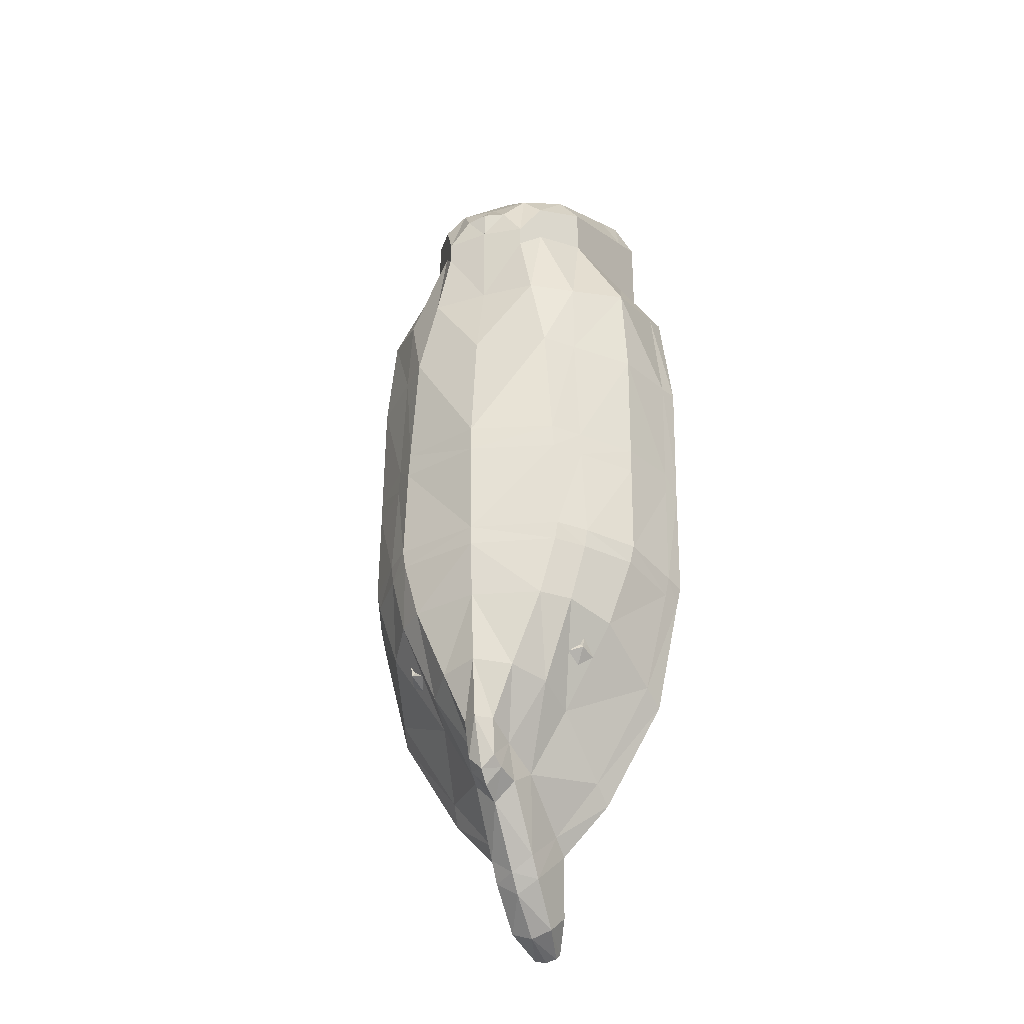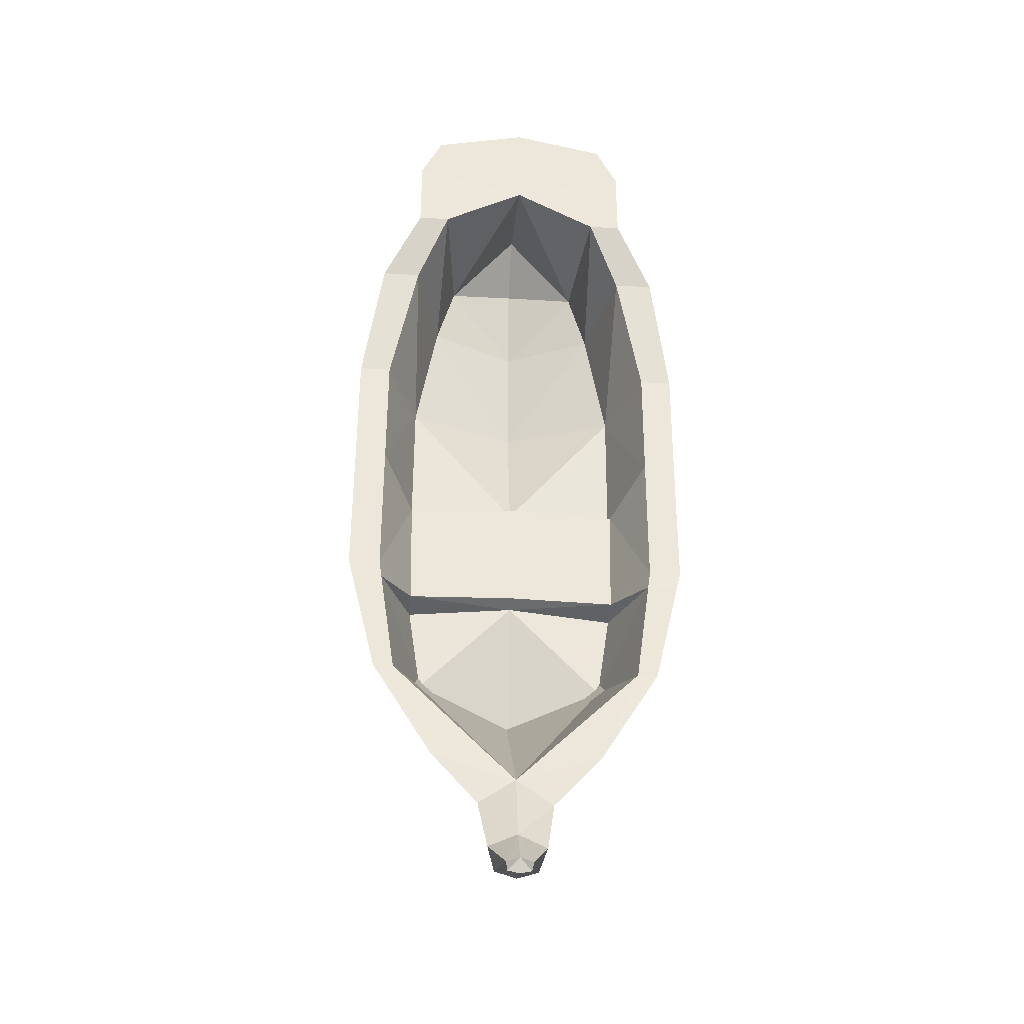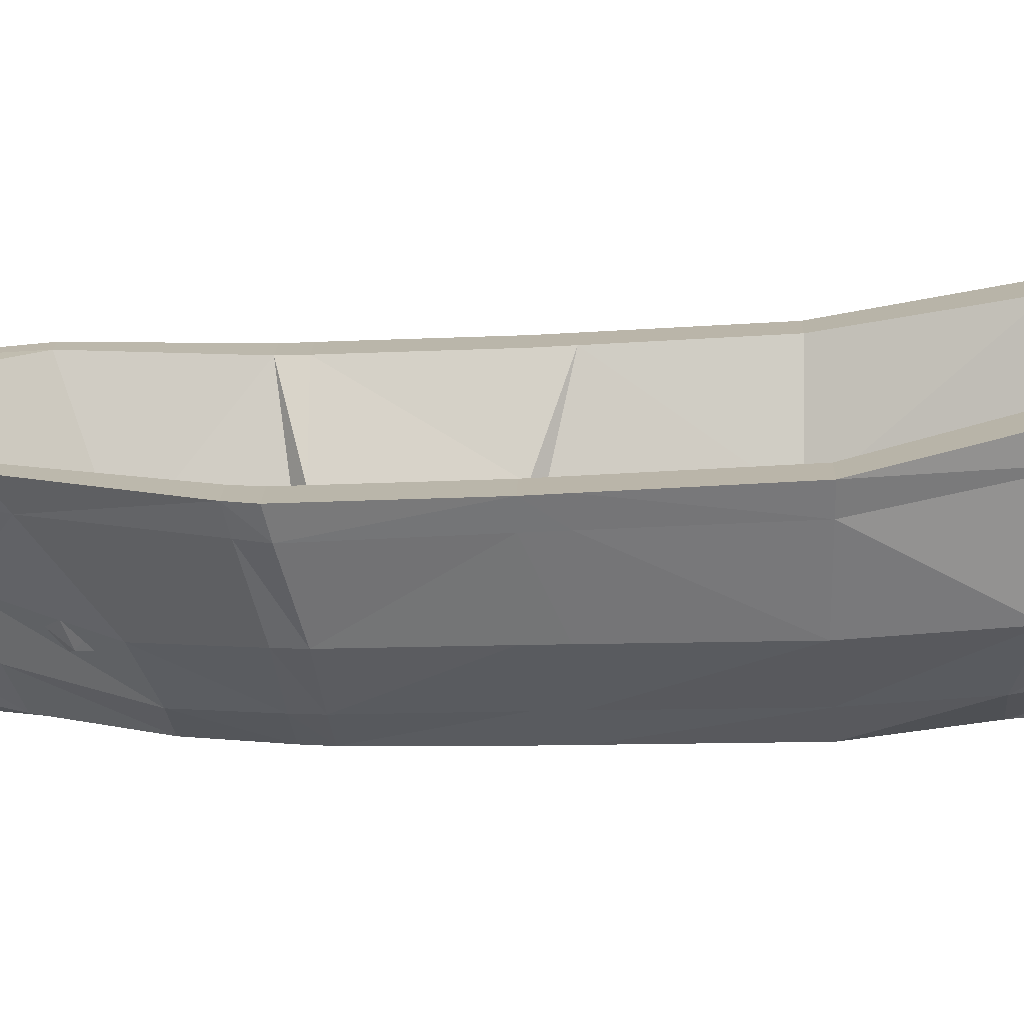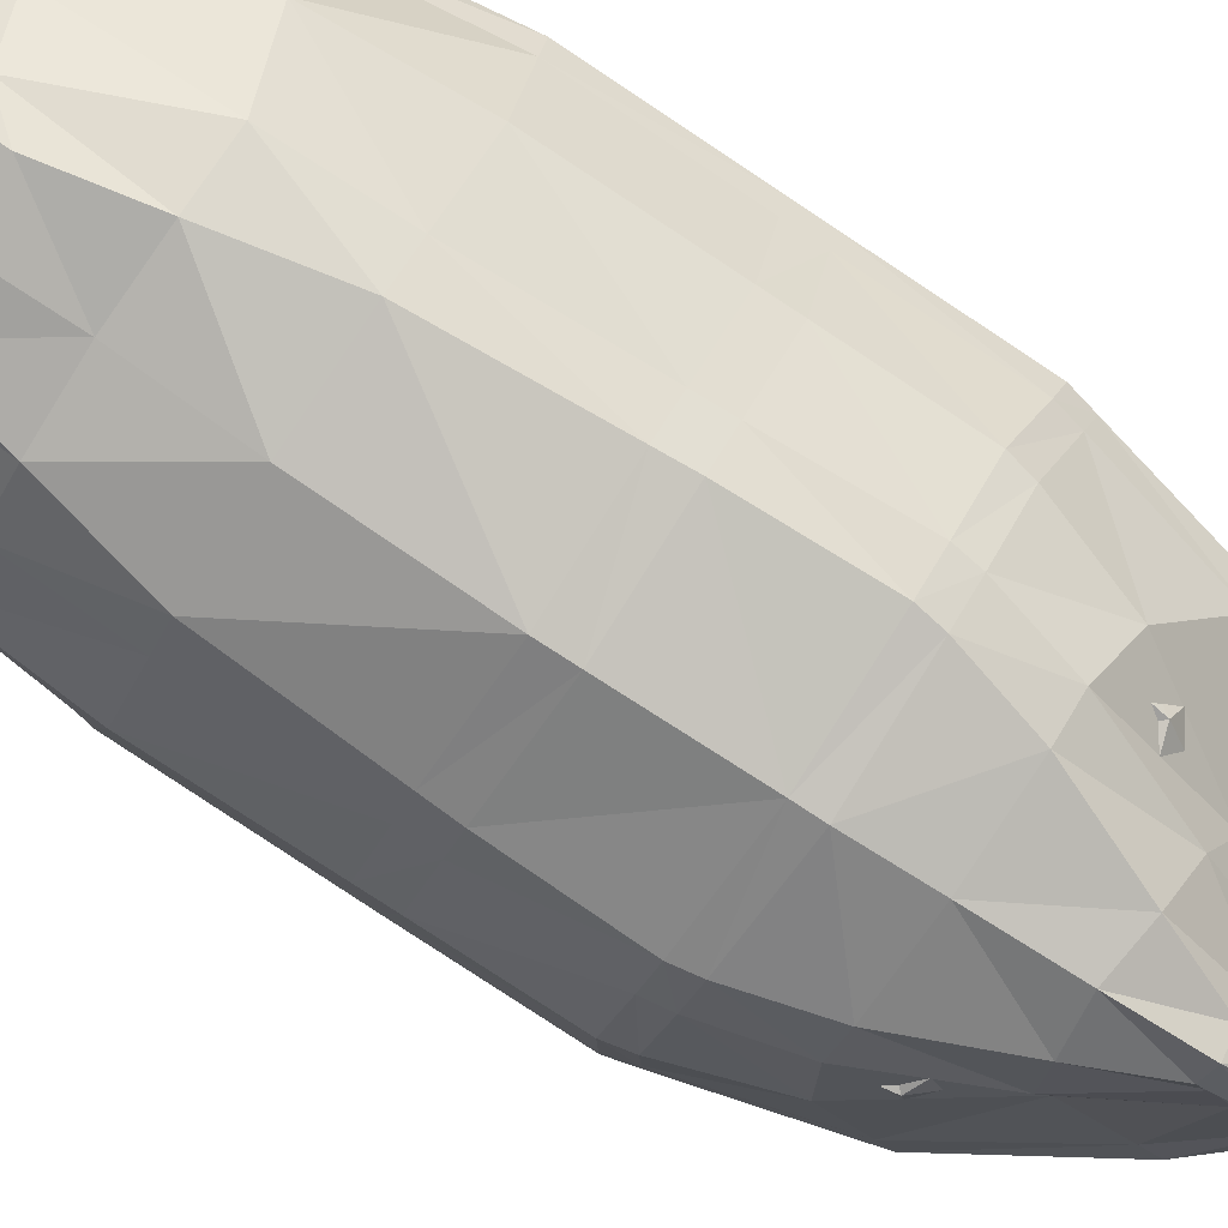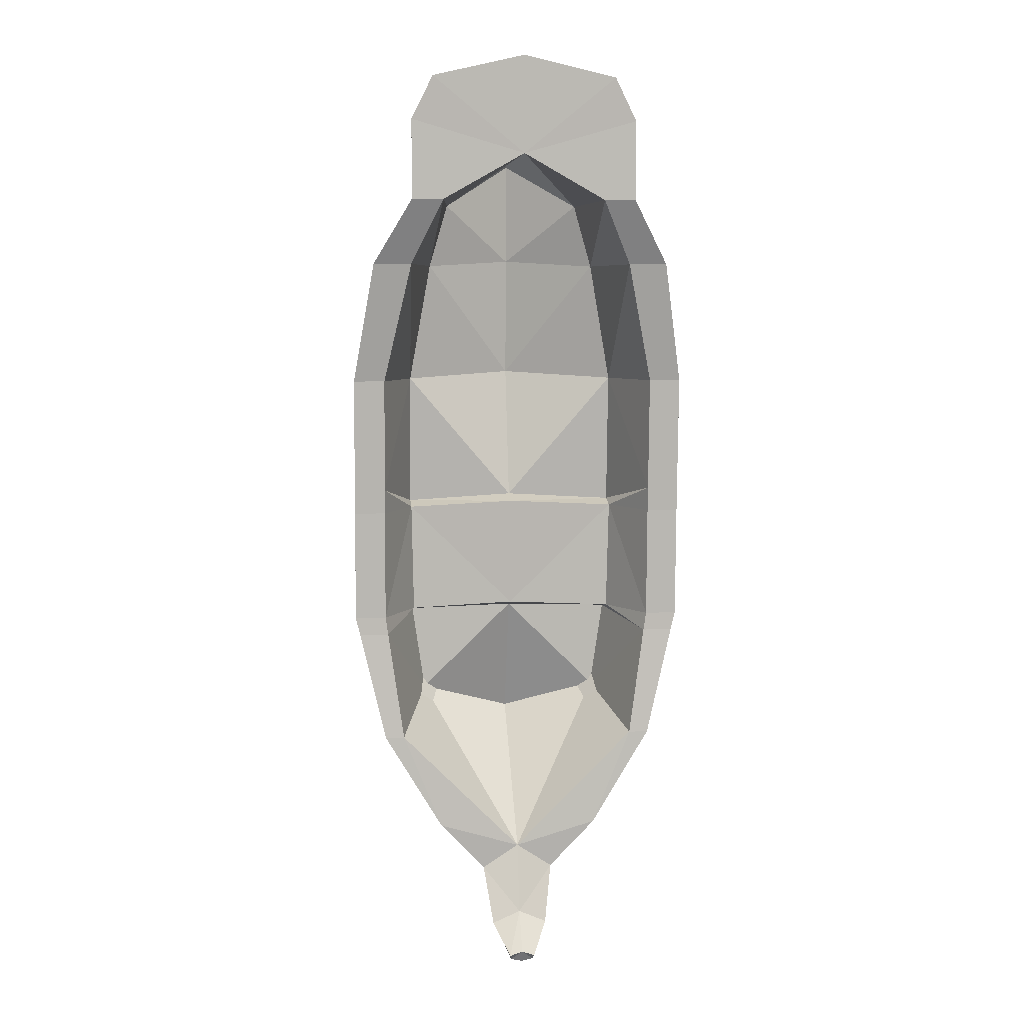
<metadata>
{"format":"obj","ext":"obj","renderer":"f3d","projection":"perspective","resolution":1024,"background":"white","views":[{"elev":-30.3,"azim":21.7,"up":"+Z"},{"elev":-36.8,"azim":175.7,"up":"+Z"},{"elev":14.2,"azim":-88.7,"up":"+Y"},{"elev":-75.8,"azim":56.6,"up":"+Y"},{"elev":6.3,"azim":173.6,"up":"+Z"}]}
</metadata>
<code>
o Cube
v 0.6032 0.1249 -0.4405
v 0.3019 -0.3578 -0.3475
v 0.6032 0.168 0.4405
v 0.2597 -0.3578 0.4673
v 0.4926 0.1249 -0.4405
v 0.4926 0.168 0.4405
v 0.2355 -0.3635 -0.6161
v 0.496 0.1457 -0.8934
v 0.4277 0.1457 -0.8934
v 0.128 -0.3582 -0.8742
v 0.2885 0.1524 -1.235
v 0.05221 -0.3429 -1.058
v 0.1279 0.1363 -1.407
v 0.5104 -0.133 -0.3743
v 0.3822 -0.1139 0.4405
v 0.5104 -0.1139 0.4405
v 0.374 -0.09136 -0.4405
v 0.4158 -0.1512 -0.6761
v 0.3288 -0.1907 -0.7685
v 0.2317 -0.1112 -0.9668
v 0.1032 -0.1188 -1.188
v 0.09834 0.2108 -1.601
v 0.04682 -0.3189 -1.181
v 0.07083 -0.193 -1.234
v 0.07685 0.01313 -1.517
v 0.307 -0.09316 0.8647
v 0.3967 0.2623 0.8647
v 0.4862 -0.09316 0.7795
v 0.1974 -0.337 0.7478
v 0.5316 0.2623 0.8647
v 0.242 -0.08219 1.089
v 0.2885 0.3606 1.089
v 0.3064 -0.08219 1.089
v 0.1495 -0.326 0.9756
v 0.3991 0.3606 1.089
v 0.3849 -0.2789 -0.3569
v 0.3477 -0.2722 0.4579
v 0.3228 -0.289 -0.6255
v 0.2098 -0.2488 -0.9066
v 0.0701 -0.242 -1.113
v 0.05524 -0.2747 -1.213
v 0.3412 -0.2514 0.7384
v 0.2046 -0.2405 1.057
v 0.6032 0.1395 -0.04783
v 0.4926 0.1395 -0.04783
v 0.2915 -0.3578 -0.02103
v 0.5104 -0.1245 -0.04783
v 0.3822 -0.08285 -0.04783
v 0.3683 -0.2759 -0.03044
v 0.6032 0.1445 0.03777
v 0.5104 -0.1227 0.03777
v 0.3647 -0.2753 0.05517
v 0.4926 0.1445 0.03777
v 0.2859 -0.3578 0.06457
v 0.3822 -0.1497 -0.02926
v 0.2916 -0.3586 -0.4119
v 0.588 0.1251 -0.5048
v 0.4834 0.1251 -0.5048
v 0.3747 -0.1897 -0.4578
v 0.497 -0.1356 -0.4387
v 0.376 -0.2803 -0.4213
v 0.2046 -0.2405 1.193
v 0.1495 -0.326 1.05
v 0.3991 0.3606 1.366
v 0.3064 -0.08219 1.251
v 0.1299 -0.2334 1.262
v 0.07484 -0.319 1.151
v 0.3244 0.3677 1.516
v 0.2317 -0.07516 1.345
v 0.07226 0.1478 -1.657
v 0.03943 0.2841 -1.718
v 0.04494 0.3067 -1.698
v 0.5807 0.05598 -0.4244
v 0.5807 0.09959 0.4405
v 0.4766 0.07366 -0.8406
v 0.2747 0.08836 -1.17
v 0.1219 0.07439 -1.354
v 0.07539 -0.03691 -1.449
v 0.5206 0.176 0.844
v 0.3766 0.2531 1.089
v 0.5807 0.07542 -0.04783
v 0.5807 0.07966 0.03777
v 0.5659 0.05962 -0.4888
v 0.3766 0.2531 1.338
v 0.3019 0.2602 1.474
v -0.6032 0.1249 -0.4405
v -0.3019 -0.3578 -0.3475
v -0.6032 0.168 0.4405
v -0.2597 -0.3578 0.4673
v -0.4926 0.1249 -0.4405
v 0 -0.4354 -0.3456
v -0.4926 0.168 0.4405
v 0 -0.4019 0.4734
v -0.2355 -0.3635 -0.6161
v 0 -0.4191 -0.6101
v -0.496 0.1457 -0.8934
v -0.4277 0.1457 -0.8934
v -0.128 -0.3582 -0.8742
v 0 -0.4032 -0.8509
v -0.2885 0.1524 -1.235
v 0 0.1443 -1.321
v -0.05221 -0.3429 -1.058
v 0 -0.3832 -1.058
v -0.1279 0.1363 -1.407
v -0.5104 -0.133 -0.3743
v -0.3822 -0.1139 0.4405
v -0.5104 -0.1139 0.4405
v -0.374 -0.09136 -0.4405
v -0.4158 -0.1512 -0.6761
v -0.3288 -0.1907 -0.7685
v -0.2317 -0.1112 -0.9668
v -0.1032 -0.1188 -1.188
v -0.09834 0.2108 -1.601
v -0.04682 -0.3189 -1.181
v 0 -0.3189 -1.226
v -0.07083 -0.193 -1.234
v 0 -0.1959 -1.304
v 0 0.01313 -1.563
v -0.07685 0.01313 -1.517
v -0.307 -0.09316 0.8647
v -0.3967 0.2623 0.8647
v -0.4862 -0.09316 0.7795
v -0.1974 -0.337 0.7478
v -0.5316 0.2623 0.8647
v 0 -0.3371 0.7539
v -0.242 -0.08219 1.089
v -0.2885 0.3606 1.089
v -0.3064 -0.08219 1.089
v -0.1495 -0.326 0.9756
v -0.3991 0.3606 1.089
v 0 -0.337 0.9835
v -0.3849 -0.2789 -0.3569
v -0.3477 -0.2722 0.4579
v 0 -0.1007 -0.4247
v -0.3228 -0.289 -0.6255
v 0 -0.3022 -0.8721
v -0.2098 -0.2488 -0.9066
v 0 -0.3101 -1.218
v -0.0701 -0.242 -1.113
v 0 -0.2723 0.4619
v -0.05524 -0.2747 -1.213
v 0 -0.2758 -1.27
v -0.3412 -0.2514 0.7384
v 0 -0.2515 0.8861
v -0.2046 -0.2405 1.057
v 0 -0.2458 1.245
v 0 -0.4441 -0.01963
v -0.6032 0.1395 -0.04783
v -0.4926 0.1395 -0.04783
v -0.2915 -0.3578 -0.02103
v -0.5104 -0.1245 -0.04783
v -0.3822 -0.08285 -0.04783
v 0 -0.08103 -0.02952
v -0.3683 -0.2759 -0.03044
v 0 -0.4449 0.0668
v -0.6032 0.1445 0.03777
v -0.5104 -0.1227 0.03777
v -0.3647 -0.2753 0.05517
v -0.4926 0.1445 0.03777
v -0.2859 -0.3578 0.06457
v -0.3822 -0.1497 -0.02926
v 0 -0.1489 -0.007365
v -0.2916 -0.3586 -0.4119
v -0.588 0.1251 -0.5048
v -0.4834 0.1251 -0.5048
v 0 -0.4368 -0.4131
v -0.3747 -0.1897 -0.4578
v -0.497 -0.1356 -0.4387
v 0 -0.1555 -0.4412
v -0.376 -0.2803 -0.4213
v 0 -0.07868 1.408
v 0 0.3606 1.251
v -0.2046 -0.2405 1.193
v -0.1495 -0.326 1.05
v -0.3991 0.3606 1.366
v 0 -0.337 1.057
v -0.3064 -0.08219 1.251
v 0 0.3677 1.59
v -0.1299 -0.2334 1.262
v -0.07484 -0.319 1.151
v -0.3244 0.3677 1.516
v 0 -0.3299 1.159
v -0.2317 -0.07516 1.345
v -0.07226 0.1478 -1.657
v 0 0.1478 -1.68
v 0 0.2148 -1.557
v 0 0.2841 -1.727
v -0.03943 0.2841 -1.718
v -0.04494 0.3067 -1.698
v 0 0.3082 -1.682
v -0.5807 0.05598 -0.4244
v -0.5807 0.09959 0.4405
v -0.4766 0.07366 -0.8406
v -0.2747 0.08836 -1.17
v -0.1219 0.07439 -1.354
v -0.07539 -0.03691 -1.449
v 0 -0.03762 -1.5
v -0.5206 0.176 0.844
v -0.3766 0.2531 1.089
v -0.5807 0.07542 -0.04783
v -0.5807 0.07966 0.03777
v -0.5659 0.05962 -0.4888
v -0.3766 0.2531 1.338
v -0.3019 0.2602 1.474
v 0 0.2593 1.54
f 53 3 50
f 6 30 3
f 48 5 17
f 155 4 93
f 50 74 82
f 56 38 61
f 9 11 101
f 58 19 59
f 166 7 56
f 58 8 9
f 7 39 38
f 95 10 7
f 40 23 41
f 99 12 10
f 101 11 13
f 10 40 39
f 76 21 77
f 118 70 25
f 75 20 76
f 169 19 136
f 83 18 75
f 52 16 37
f 48 134 153
f 93 29 125
f 197 25 78
f 117 41 142
f 185 71 70
f 103 23 12
f 21 78 77
f 27 35 30
f 37 28 42
f 3 79 74
f 15 27 6
f 35 84 80
f 26 32 27
f 30 80 79
f 125 34 131
f 42 33 43
f 29 43 34
f 31 172 32
f 4 42 29
f 140 26 15
f 144 31 26
f 115 41 23
f 54 37 4
f 39 21 20
f 40 24 21
f 38 20 18
f 61 18 60
f 2 49 46
f 55 153 162
f 36 47 49
f 73 44 81
f 91 46 147
f 53 48 55
f 5 44 1
f 15 53 55
f 15 162 140
f 46 52 54
f 49 51 52
f 44 82 81
f 147 54 155
f 45 50 44
f 36 60 14
f 14 83 73
f 17 169 134
f 5 57 58
f 91 56 2
f 17 58 59
f 2 61 36
f 172 68 64
f 131 63 176
f 43 63 34
f 33 62 43
f 31 146 171
f 32 64 35
f 85 178 205
f 66 171 146
f 67 146 182
f 62 69 66
f 84 68 85
f 176 67 182
f 63 66 67
f 13 186 101
f 25 22 13
f 190 71 187
f 186 72 190
f 70 72 22
f 136 19 101
f 101 19 9
f 65 85 69
f 69 205 171
f 73 57 1
f 81 51 47
f 14 81 47
f 28 80 33
f 80 65 33
f 74 28 16
f 77 25 13
f 117 78 24
f 57 75 8
f 8 76 11
f 11 77 13
f 82 16 51
f 88 159 156
f 124 92 88
f 152 90 149
f 155 89 160
f 192 156 201
f 135 163 170
f 97 100 96
f 110 165 167
f 94 166 163
f 165 96 164
f 137 94 135
f 98 95 94
f 139 114 102
f 102 99 98
f 101 104 100
f 139 98 137
f 194 112 111
f 184 118 119
f 193 111 109
f 169 110 167
f 202 109 168
f 158 107 157
f 134 152 153
f 93 123 89
f 197 119 118
f 141 117 142
f 188 185 184
f 114 103 102
f 196 112 195
f 130 121 124
f 144 131 125
f 140 125 93
f 133 122 107
f 198 88 192
f 121 106 92
f 203 130 199
f 146 176 131
f 127 120 121
f 199 124 198
f 125 129 123
f 143 128 122
f 123 145 143
f 172 126 127
f 89 143 133
f 120 140 106
f 126 144 120
f 115 141 142
f 91 153 147
f 160 133 158
f 95 169 166
f 99 136 95
f 112 137 111
f 116 139 112
f 111 135 109
f 109 170 168
f 87 154 132
f 147 162 155
f 153 161 162
f 132 151 105
f 191 148 86
f 91 150 87
f 152 159 161
f 148 90 86
f 106 159 92
f 162 106 140
f 155 140 93
f 150 158 154
f 154 157 151
f 201 148 200
f 147 160 150
f 156 149 148
f 168 132 105
f 91 169 134
f 202 105 191
f 169 108 134
f 90 164 86
f 163 91 87
f 108 165 90
f 170 87 132
f 172 205 171
f 181 172 175
f 131 174 129
f 174 145 129
f 173 128 145
f 126 171 146
f 175 127 130
f 204 178 181
f 179 171 183
f 180 146 179
f 173 183 177
f 203 181 175
f 176 180 174
f 174 179 173
f 146 182 176
f 186 104 101
f 113 119 104
f 190 188 189
f 186 189 113
f 189 184 113
f 136 101 110
f 101 97 110
f 177 204 203
f 183 205 204
f 164 191 86
f 157 200 151
f 105 200 191
f 122 199 198
f 177 199 128
f 122 192 107
f 119 195 104
f 117 196 197
f 164 193 202
f 96 194 193
f 100 195 194
f 107 201 157
f 53 6 3
f 6 27 30
f 48 45 5
f 155 54 4
f 50 3 74
f 56 7 38
f 9 8 11
f 58 9 19
f 166 95 7
f 58 57 8
f 7 10 39
f 95 99 10
f 40 12 23
f 99 103 12
f 10 12 40
f 76 20 21
f 118 185 70
f 75 18 20
f 169 59 19
f 83 60 18
f 52 51 16
f 48 17 134
f 93 4 29
f 197 118 25
f 117 24 41
f 185 187 71
f 103 115 23
f 21 24 78
f 27 32 35
f 37 16 28
f 3 30 79
f 15 26 27
f 35 64 84
f 26 31 32
f 30 35 80
f 125 29 34
f 42 28 33
f 29 42 43
f 31 171 172
f 4 37 42
f 140 144 26
f 144 146 31
f 115 142 41
f 54 52 37
f 39 40 21
f 40 41 24
f 38 39 20
f 61 38 18
f 2 36 49
f 55 48 153
f 36 14 47
f 73 1 44
f 91 2 46
f 53 45 48
f 5 45 44
f 15 6 53
f 15 55 162
f 46 49 52
f 49 47 51
f 44 50 82
f 147 46 54
f 45 53 50
f 36 61 60
f 14 60 83
f 17 59 169
f 5 1 57
f 91 166 56
f 17 5 58
f 2 56 61
f 172 178 68
f 131 34 63
f 43 62 63
f 33 65 62
f 32 172 64
f 85 68 178
f 66 69 171
f 67 66 146
f 62 65 69
f 84 64 68
f 176 63 67
f 63 62 66
f 13 22 186
f 25 70 22
f 190 72 71
f 186 22 72
f 70 71 72
f 65 84 85
f 69 85 205
f 73 83 57
f 81 82 51
f 14 73 81
f 28 79 80
f 80 84 65
f 74 79 28
f 77 78 25
f 117 197 78
f 57 83 75
f 8 75 76
f 11 76 77
f 82 74 16
f 88 92 159
f 124 121 92
f 152 108 90
f 155 93 89
f 192 88 156
f 135 94 163
f 97 101 100
f 110 97 165
f 94 95 166
f 165 97 96
f 137 98 94
f 98 99 95
f 139 141 114
f 102 103 99
f 139 102 98
f 194 195 112
f 184 185 118
f 193 194 111
f 169 136 110
f 202 193 109
f 158 133 107
f 134 108 152
f 93 125 123
f 197 196 119
f 141 116 117
f 188 187 185
f 114 115 103
f 196 116 112
f 130 127 121
f 144 146 131
f 140 144 125
f 133 143 122
f 198 124 88
f 121 120 106
f 203 175 130
f 127 126 120
f 199 130 124
f 125 131 129
f 143 145 128
f 123 129 145
f 172 171 126
f 89 123 143
f 120 144 140
f 126 146 144
f 115 114 141
f 91 134 153
f 160 89 133
f 95 136 169
f 99 138 136
f 112 139 137
f 116 141 139
f 111 137 135
f 109 135 170
f 87 150 154
f 147 153 162
f 153 152 161
f 132 154 151
f 191 200 148
f 91 147 150
f 152 149 159
f 148 149 90
f 106 161 159
f 162 161 106
f 155 162 140
f 150 160 158
f 154 158 157
f 201 156 148
f 147 155 160
f 156 159 149
f 168 170 132
f 91 166 169
f 202 168 105
f 169 167 108
f 90 165 164
f 163 166 91
f 108 167 165
f 170 163 87
f 172 178 205
f 181 178 172
f 131 176 174
f 174 173 145
f 173 177 128
f 175 172 127
f 204 205 178
f 179 146 171
f 180 182 146
f 173 179 183
f 203 204 181
f 176 182 180
f 174 180 179
f 186 113 104
f 113 184 119
f 190 187 188
f 186 190 189
f 189 188 184
f 177 183 204
f 183 171 205
f 164 202 191
f 157 201 200
f 105 151 200
f 122 128 199
f 177 203 199
f 122 198 192
f 119 196 195
f 117 116 196
f 164 96 193
f 96 100 194
f 100 104 195
f 107 192 201

</code>
